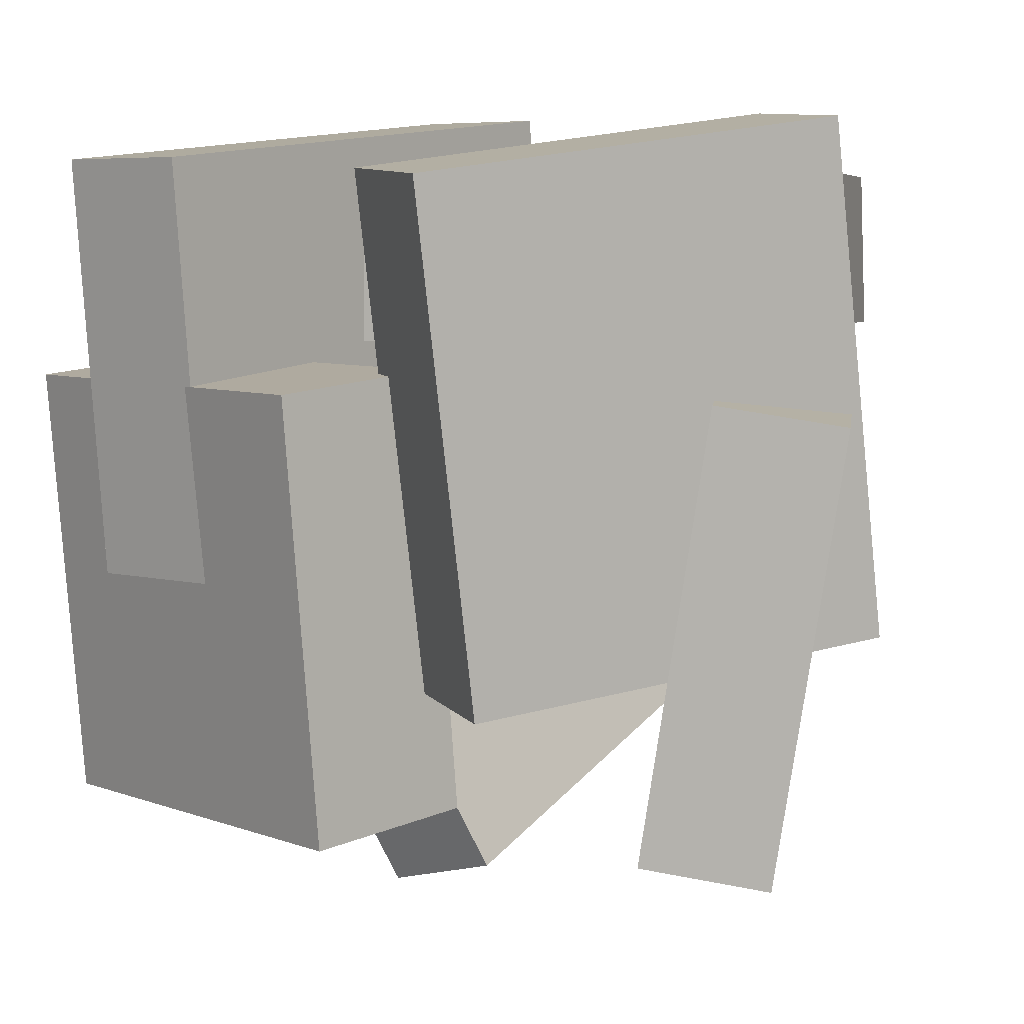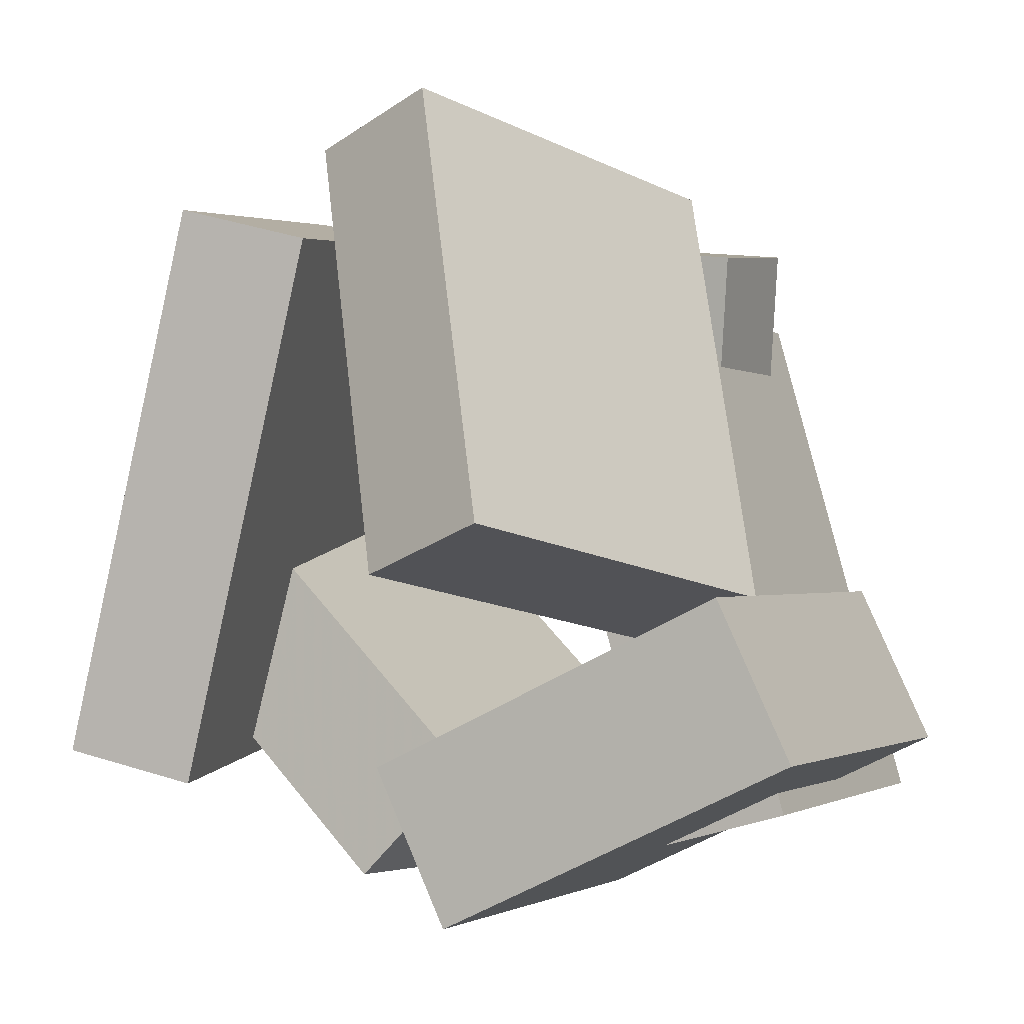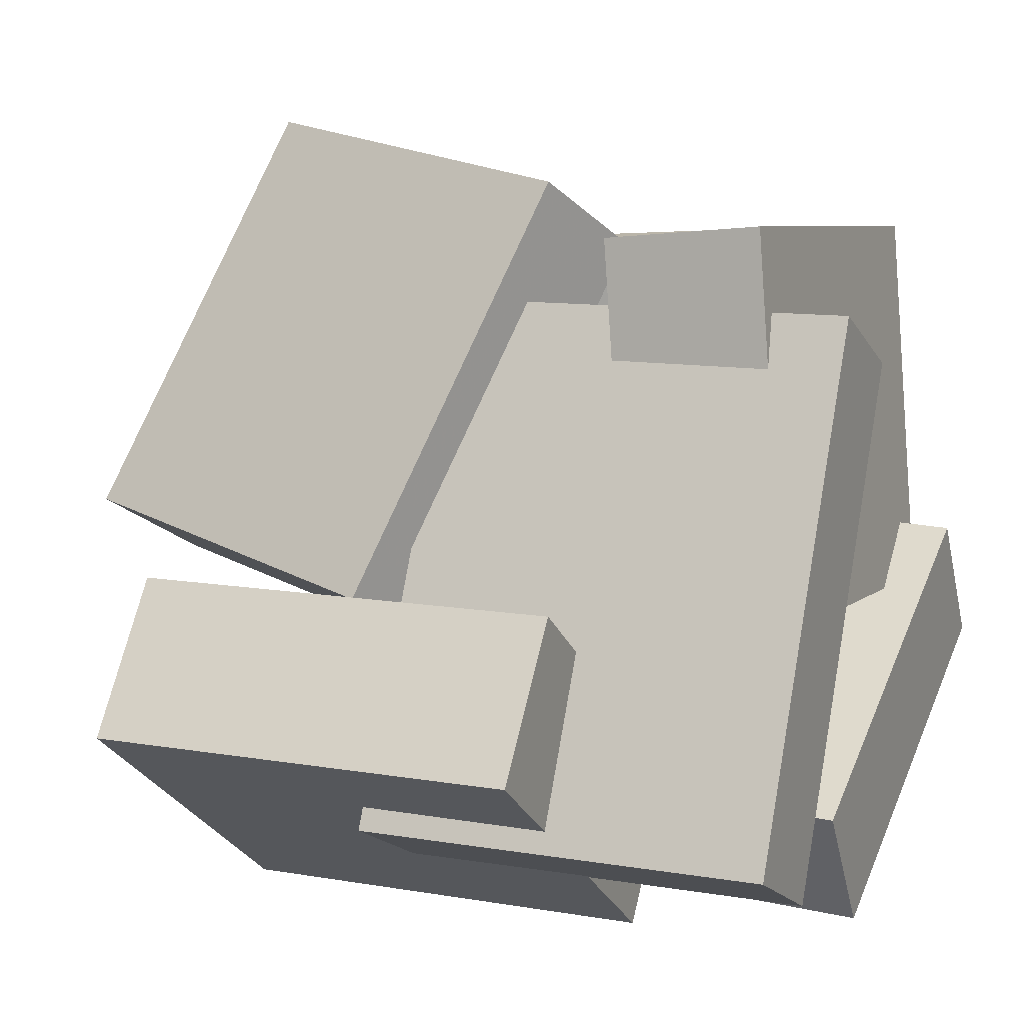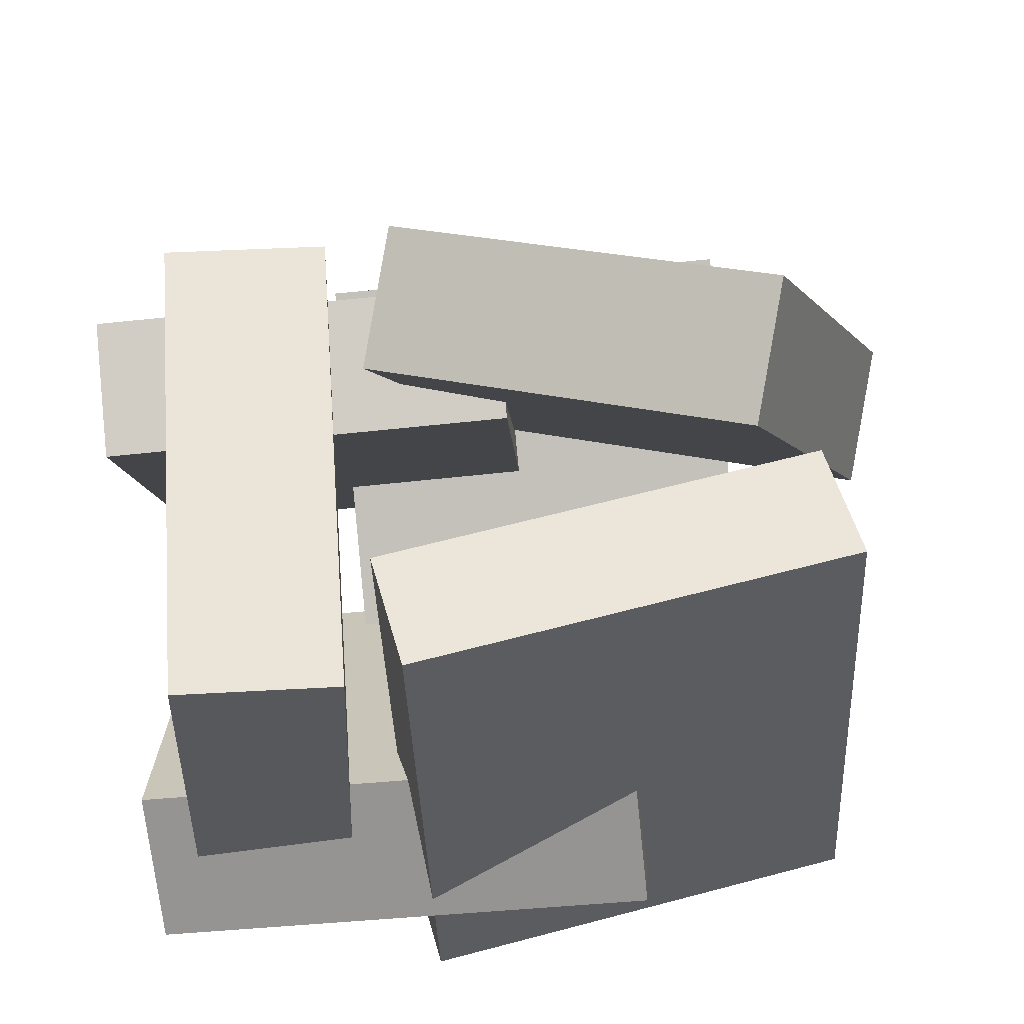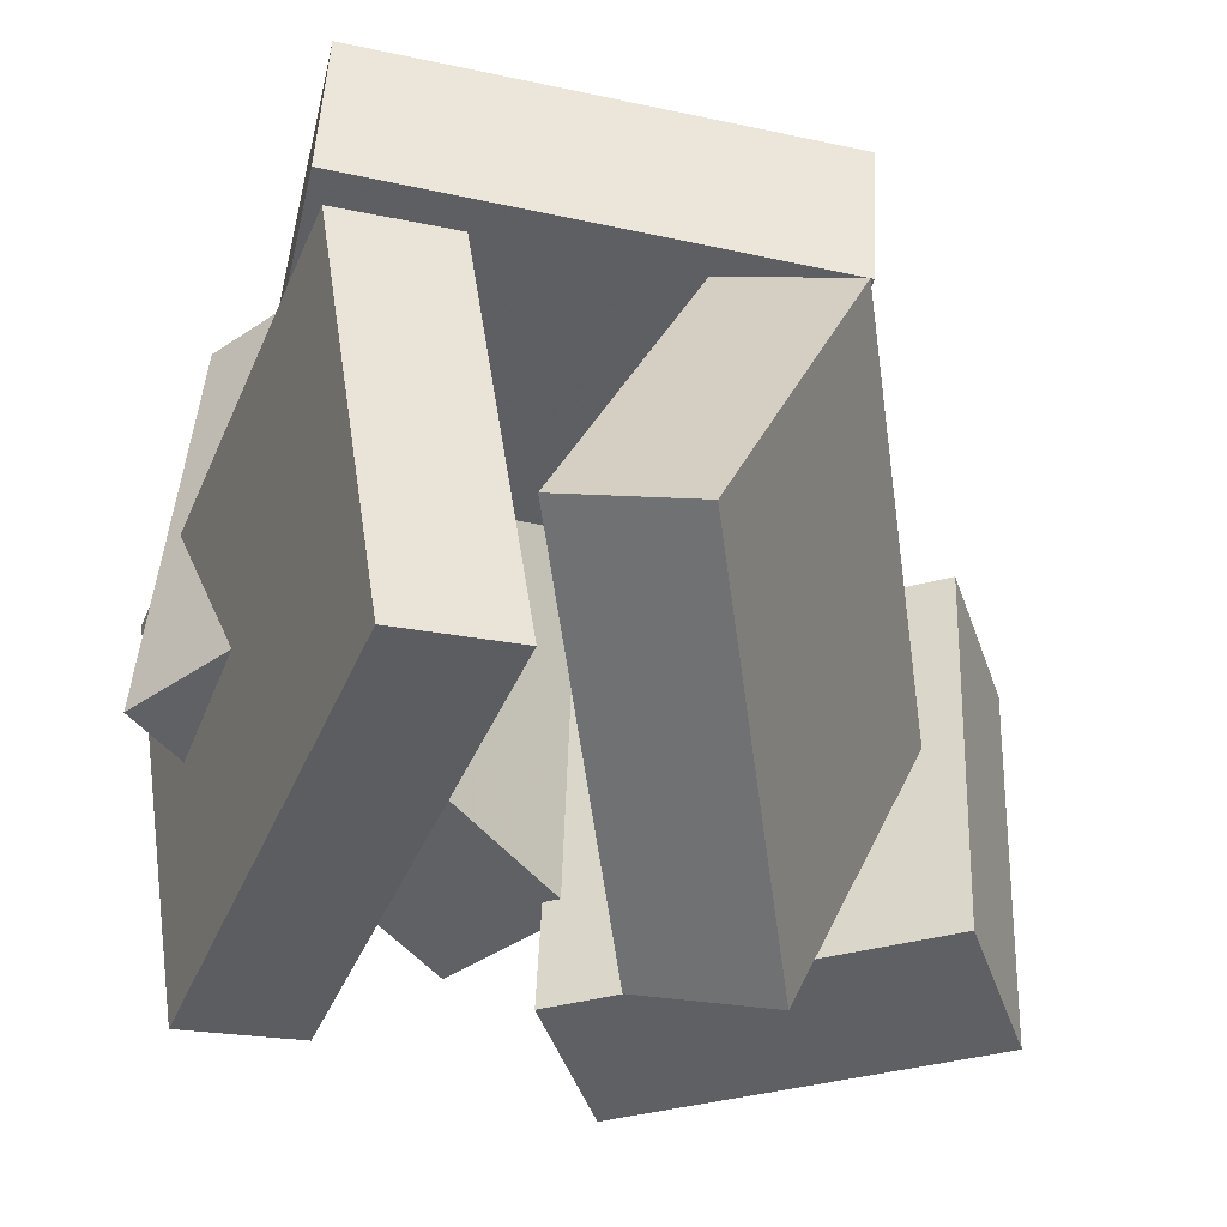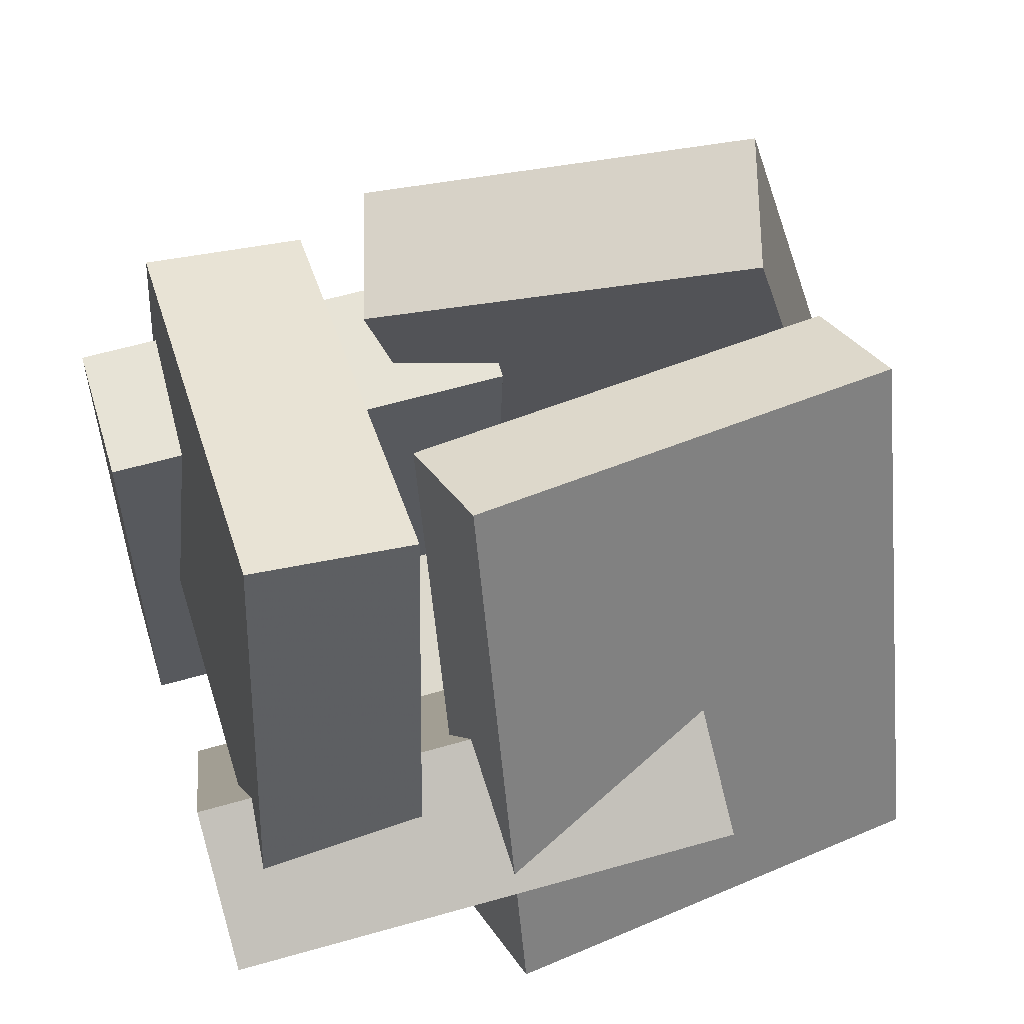
<metadata>
{"format":"obj","ext":"obj","renderer":"f3d","projection":"perspective","resolution":1024,"background":"white","views":[{"elev":7.7,"azim":-159.1,"up":"+Y"},{"elev":3.1,"azim":23.0,"up":"+Z"},{"elev":1.6,"azim":110.8,"up":"+Z"},{"elev":64.9,"azim":-96.7,"up":"+Z"},{"elev":-41.2,"azim":-8.4,"up":"+Y"},{"elev":45.5,"azim":-108.7,"up":"+Z"}]}
</metadata>
<code>
v -0.4638 0.2199 -0.08799
v -0.4234 0.1967 0.4659
v -0.4529 0.4446 -0.07937
v -0.4125 0.4214 0.4745
v 0.2221 0.1887 -0.1394
v 0.2626 0.1654 0.4145
v 0.233 0.4133 -0.1308
v 0.2735 0.3901 0.4231
f 1.0 7.0 5.0
f 1.0 3.0 7.0
f 1.0 4.0 3.0
f 1.0 2.0 4.0
f 3.0 8.0 7.0
f 3.0 4.0 8.0
f 5.0 7.0 8.0
f 5.0 8.0 6.0
f 1.0 5.0 6.0
f 1.0 6.0 2.0
f 2.0 6.0 8.0
f 2.0 8.0 4.0
v 0.1968 -0.6531 0.04683
v 0.4109 -0.1488 -0.082
v 0.02086 -0.4303 0.6263
v 0.235 0.07395 0.4975
v 0.01959 -0.5971 -0.0285
v 0.2337 -0.09282 -0.1573
v -0.1564 -0.3743 0.551
v 0.05775 0.1299 0.4222
f 9.0 15.0 13.0
f 9.0 11.0 15.0
f 9.0 12.0 11.0
f 9.0 10.0 12.0
f 11.0 16.0 15.0
f 11.0 12.0 16.0
f 13.0 15.0 16.0
f 13.0 16.0 14.0
f 9.0 13.0 14.0
f 9.0 14.0 10.0
f 10.0 14.0 16.0
f 10.0 16.0 12.0
v 0.4687 0.4502 -0.4301
v 0.2837 0.454 -0.4883
v 0.2393 0.5043 0.3026
v 0.0543 0.5081 0.2443
v 0.4459 -0.1239 -0.3948
v 0.2608 -0.1201 -0.453
v 0.2165 -0.06985 0.3378
v 0.03145 -0.06606 0.2796
f 17.0 23.0 21.0
f 17.0 19.0 23.0
f 17.0 20.0 19.0
f 17.0 18.0 20.0
f 19.0 24.0 23.0
f 19.0 20.0 24.0
f 21.0 23.0 24.0
f 21.0 24.0 22.0
f 17.0 21.0 22.0
f 17.0 22.0 18.0
f 18.0 22.0 24.0
f 18.0 24.0 20.0
v -0.1482 -0.2733 -0.4981
v -0.5857 -0.1994 -0.09449
v -0.09593 0.4342 -0.5709
v -0.5334 0.5081 -0.1674
v 0.005716 -0.2676 -0.3322
v -0.4318 -0.1937 0.07135
v 0.05801 0.4399 -0.4051
v -0.3795 0.5138 -0.001519
f 25.0 31.0 29.0
f 25.0 27.0 31.0
f 25.0 28.0 27.0
f 25.0 26.0 28.0
f 27.0 32.0 31.0
f 27.0 28.0 32.0
f 29.0 31.0 32.0
f 29.0 32.0 30.0
f 25.0 29.0 30.0
f 25.0 30.0 26.0
f 26.0 30.0 32.0
f 26.0 32.0 28.0
v 0.06174 -0.4552 -0.5259
v -0.04794 -0.4363 -0.3116
v 0.0911 0.1518 -0.5642
v -0.01858 0.1706 -0.3498
v 0.5598 -0.4632 -0.2704
v 0.4502 -0.4443 -0.05603
v 0.5892 0.1438 -0.3086
v 0.4795 0.1626 -0.09426
f 33.0 39.0 37.0
f 33.0 35.0 39.0
f 33.0 36.0 35.0
f 33.0 34.0 36.0
f 35.0 40.0 39.0
f 35.0 36.0 40.0
f 37.0 39.0 40.0
f 37.0 40.0 38.0
f 33.0 37.0 38.0
f 33.0 38.0 34.0
f 34.0 38.0 40.0
f 34.0 40.0 36.0
v -0.4935 -0.5146 -0.3018
v -0.3132 -0.5025 0.4638
v -0.5874 0.108 -0.2896
v -0.4071 0.1201 0.4761
v -0.32 -0.4877 -0.3431
v -0.1397 -0.4756 0.4225
v -0.4138 0.135 -0.3309
v -0.2335 0.147 0.4348
f 41.0 47.0 45.0
f 41.0 43.0 47.0
f 41.0 44.0 43.0
f 41.0 42.0 44.0
f 43.0 48.0 47.0
f 43.0 44.0 48.0
f 45.0 47.0 48.0
f 45.0 48.0 46.0
f 41.0 45.0 46.0
f 41.0 46.0 42.0
f 42.0 46.0 48.0
f 42.0 48.0 44.0

</code>
